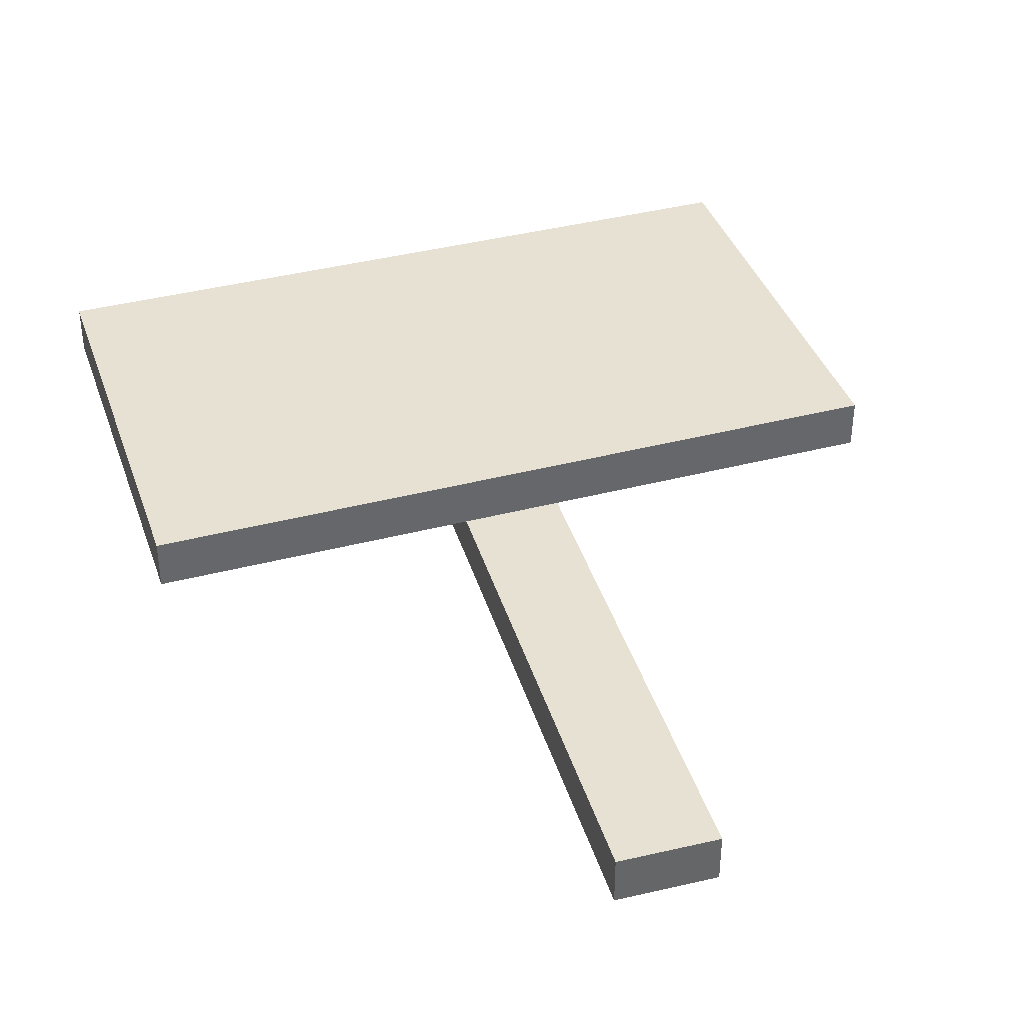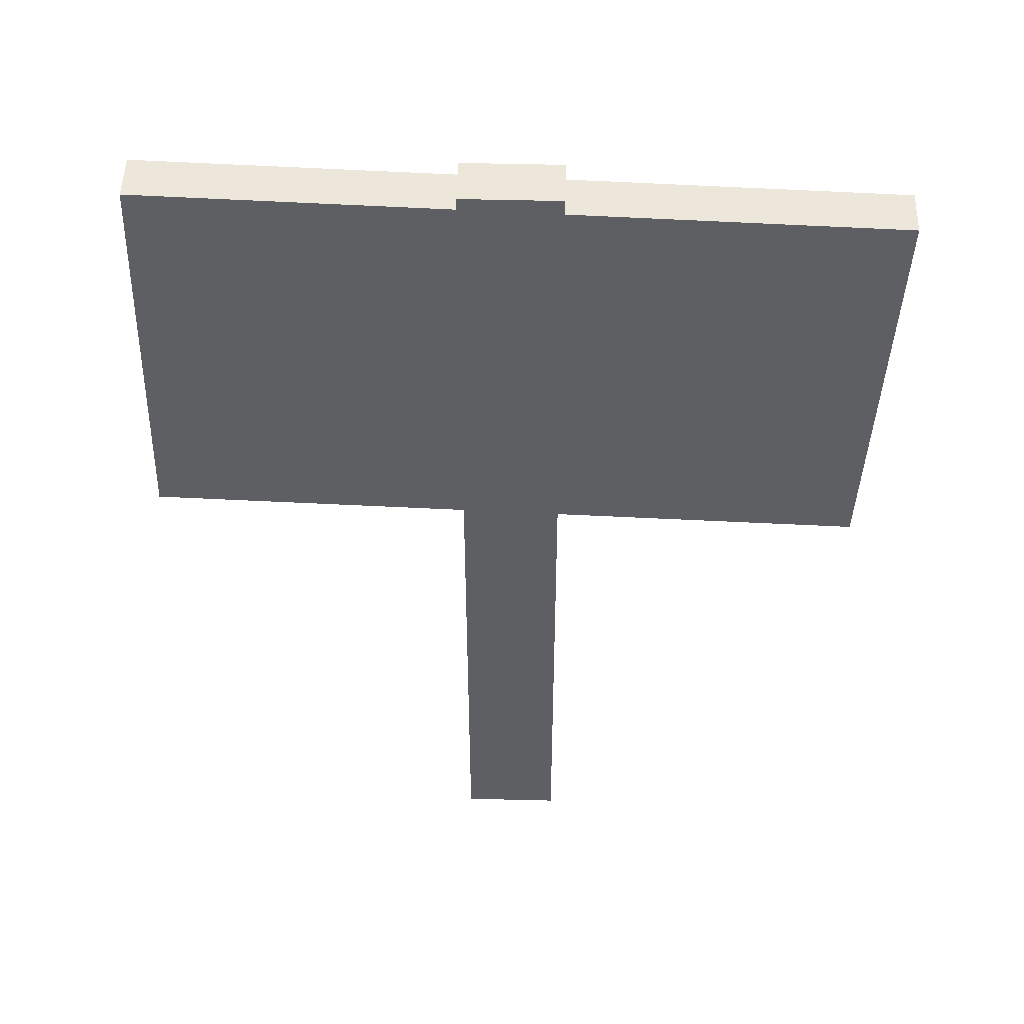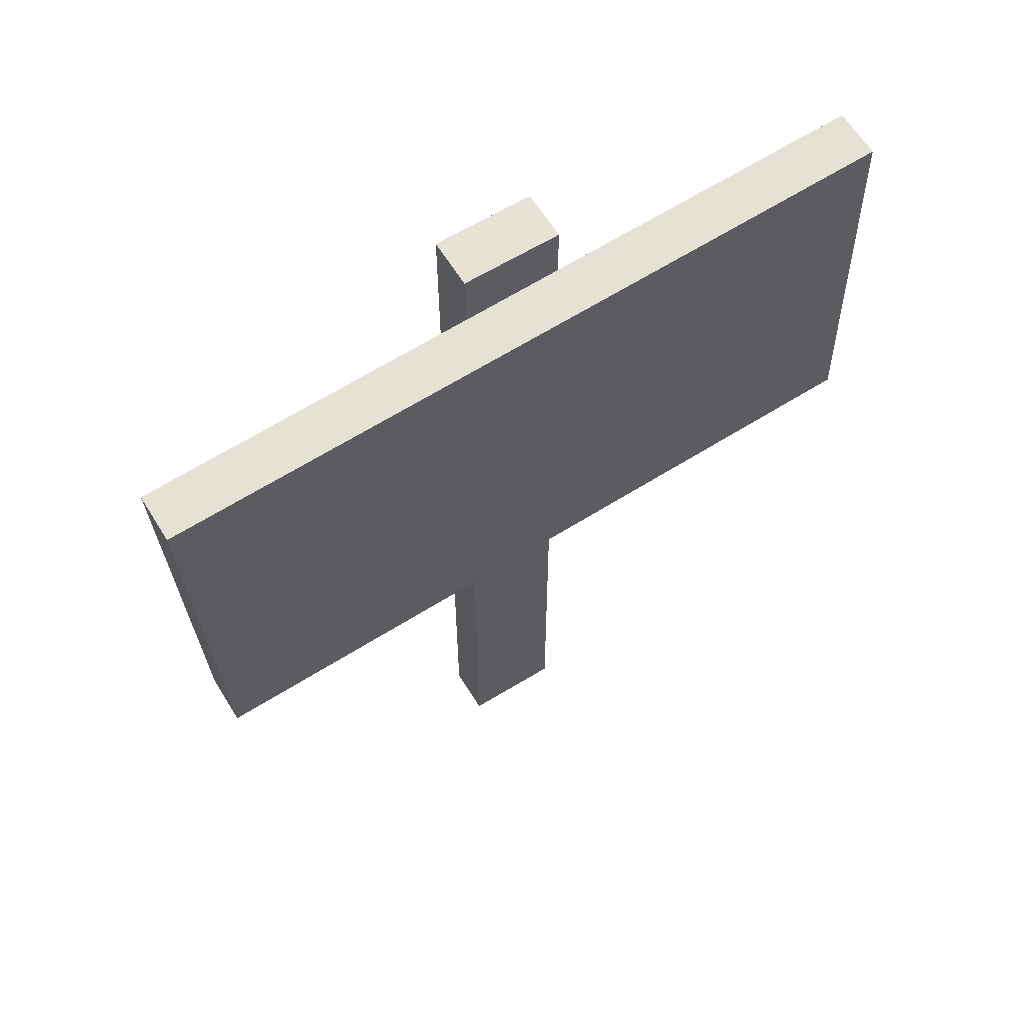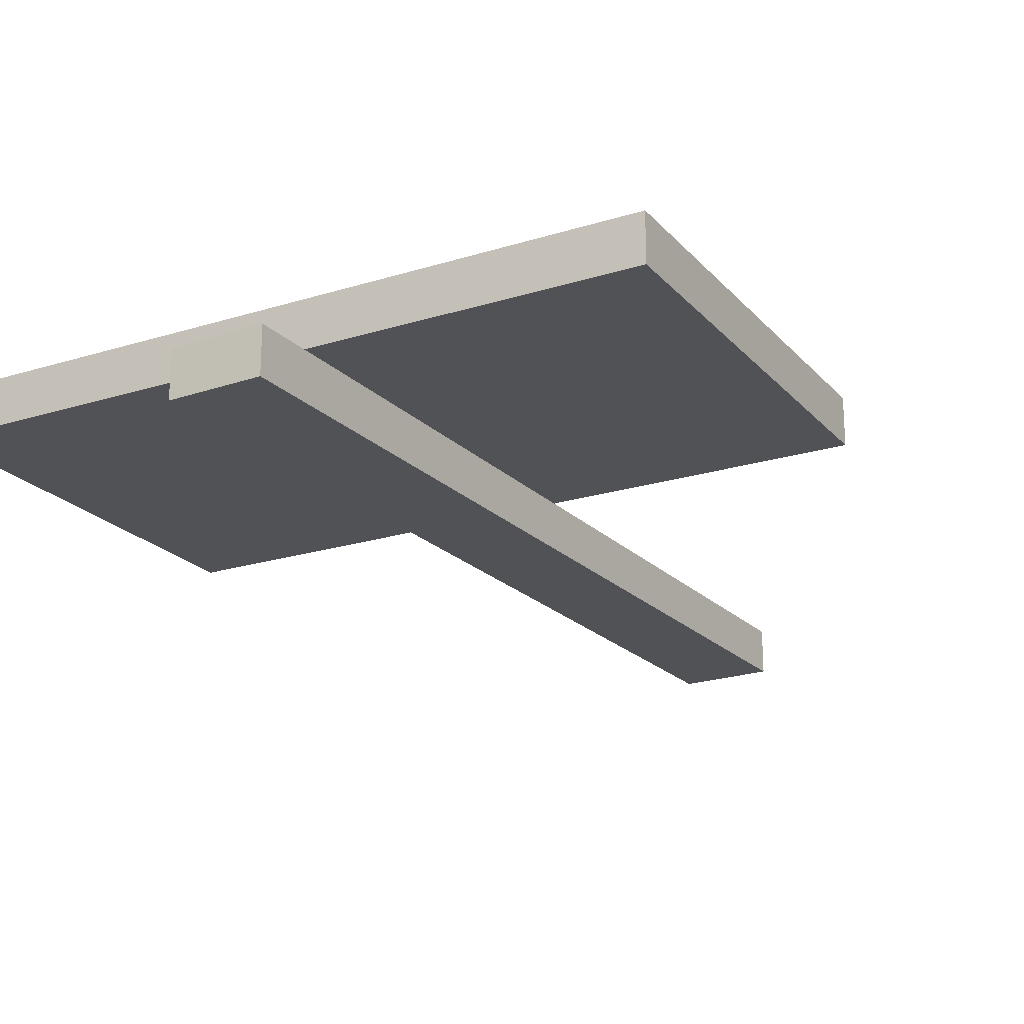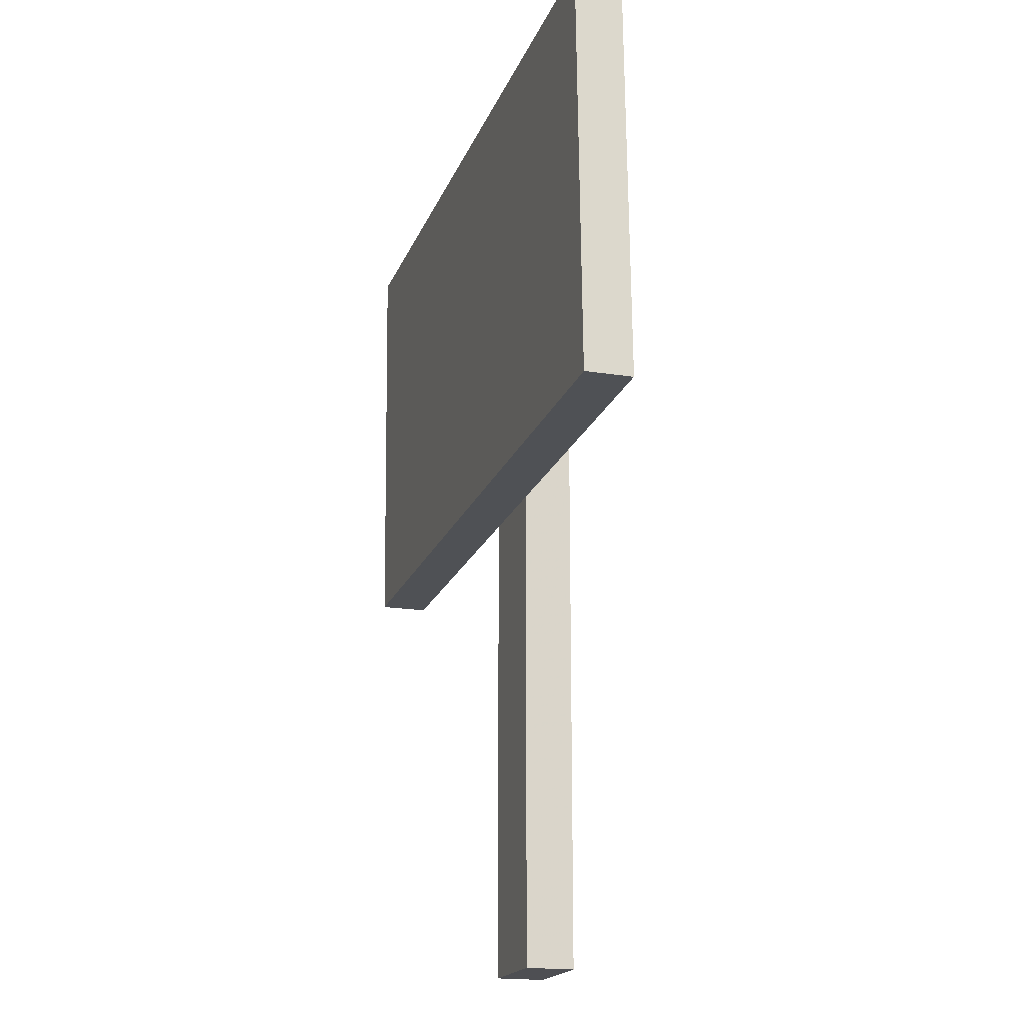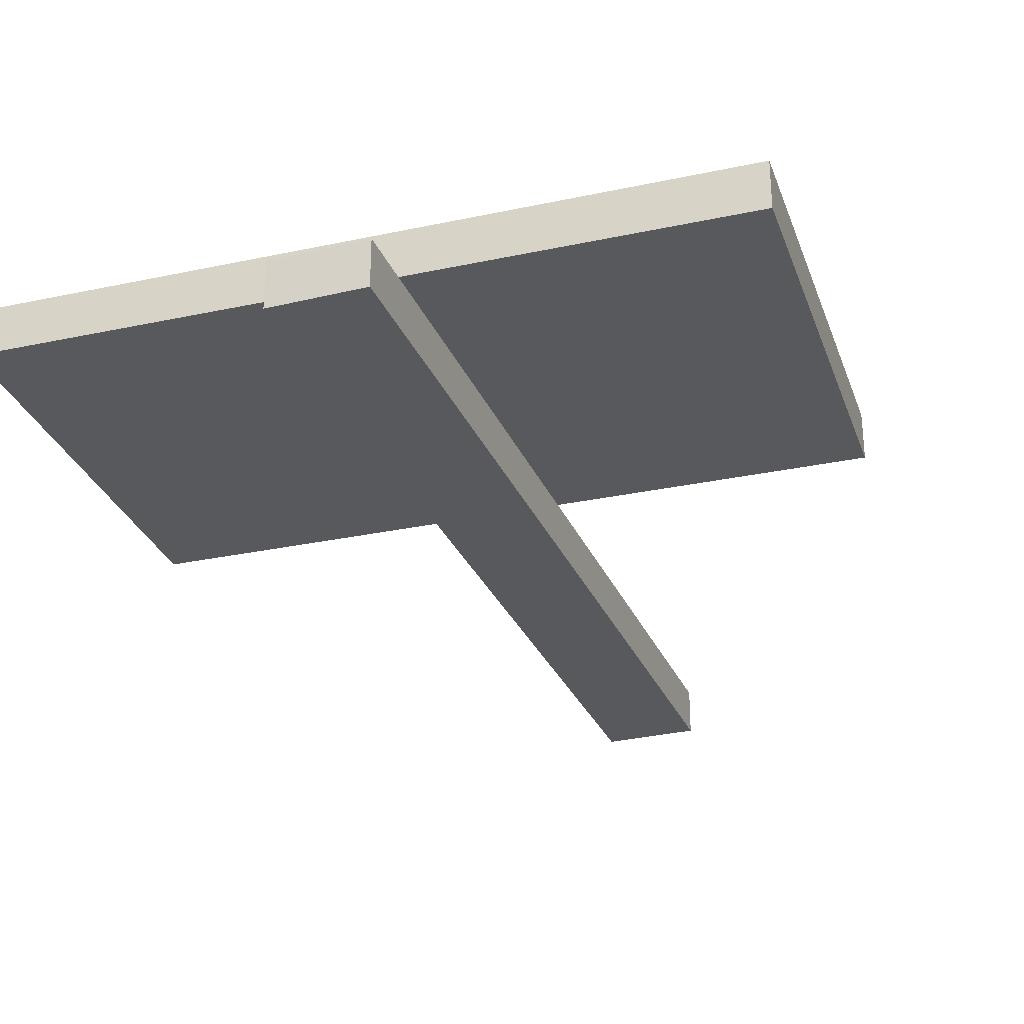
<metadata>
{"format":"obj","ext":"obj","renderer":"f3d","projection":"perspective","resolution":1024,"background":"white","views":[{"elev":38.7,"azim":-16.2,"up":"+Z"},{"elev":49.7,"azim":-178.4,"up":"+Y"},{"elev":62.9,"azim":-31.7,"up":"+Y"},{"elev":-21.1,"azim":-148.8,"up":"+Z"},{"elev":-18.1,"azim":72.7,"up":"+Y"},{"elev":-29.0,"azim":-160.3,"up":"+Z"}]}
</metadata>
<code>
o Object.1
v 0.05 -0.5 -0.05
v -0.05 -0.5 1e-06
v -0.05 -0.5 -0.05
v 0.05 -0.5 1e-06
v -0.05 0.5 -0.05
v 0.05 0.5 -0.05
v -0.05 0.5 1e-06
v 0.05 0.5 1e-06
f 1 2 3
f 1 3 5
f 1 5 6
f 4 1 6
f 4 6 8
f 2 4 8
f 2 8 7
f 8 5 7
f 8 6 5
f 3 7 5
f 3 2 7
f 1 4 2
o Object.2
v 0.3874 0.0134 -1e-06
v -0.3721 -0.01313 0.05
v -0.3721 -0.01313 -1e-06
v 0.3874 0.0134 0.05
v -0.3874 0.4266 -1e-06
v 0.3721 0.4531 -1e-06
v -0.3874 0.4266 0.05
v 0.3721 0.4531 0.05
f 9 10 11
f 9 11 13
f 9 13 14
f 12 9 14
f 12 14 16
f 10 12 16
f 10 16 15
f 16 13 15
f 16 14 13
f 11 15 13
f 11 10 15
f 9 12 10

</code>
